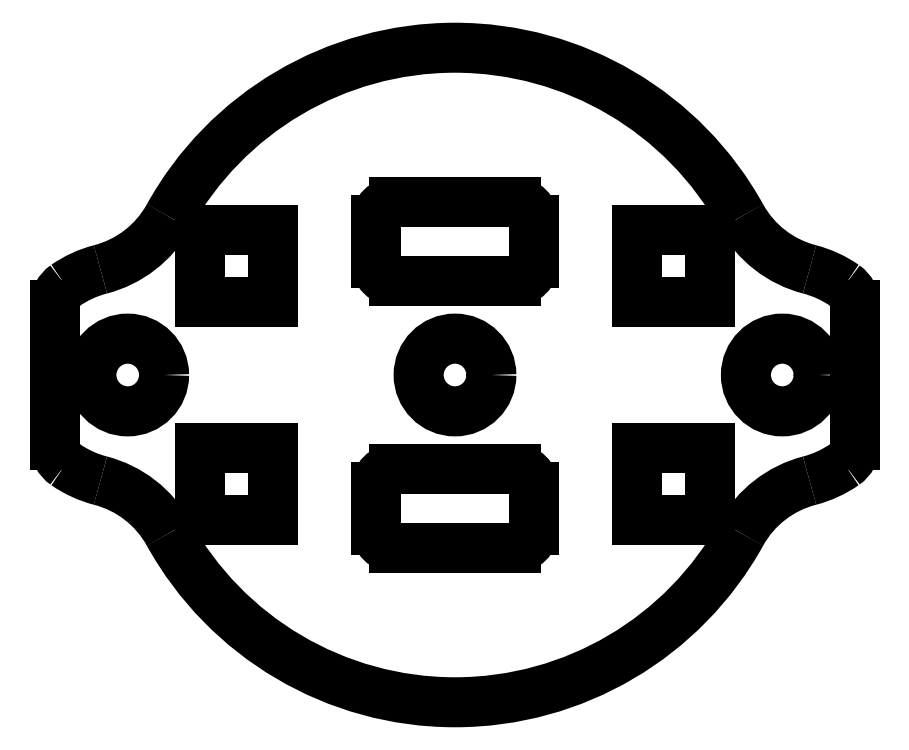
<metadata>
{"format":"dxf","ext":"dxf","renderer":"ezdxf+matplotlib","layout":"modelspace","background":"white","min_lineweight":24,"dpi":150}
</metadata>
<code>
0
SECTION
2
ENTITIES
0
LINE
8
Default
10
10.99
20
286.6
30
0
11
10.99
21
280.9
31
0
0
LINE
8
Default
10
43.99
20
286.6
30
0
11
43.99
21
280.9
31
0
0
ARC
8
Default
10
11.99
20
286.6
30
0
40
1
50
124.8
51
180
0
ARC
8
Default
10
11.99
20
280.9
30
0
40
1
50
180
51
235.2
0
ARC
8
Default
10
42.99
20
280.9
30
0
40
1
50
304.8
51
0
0
ARC
8
Default
10
42.99
20
286.6
30
0
40
1
50
0
51
55.15
0
INSERT
8
Default
2
SE
10
0
20
0
30
0
0
ENDSEC
0
EOF

</code>
